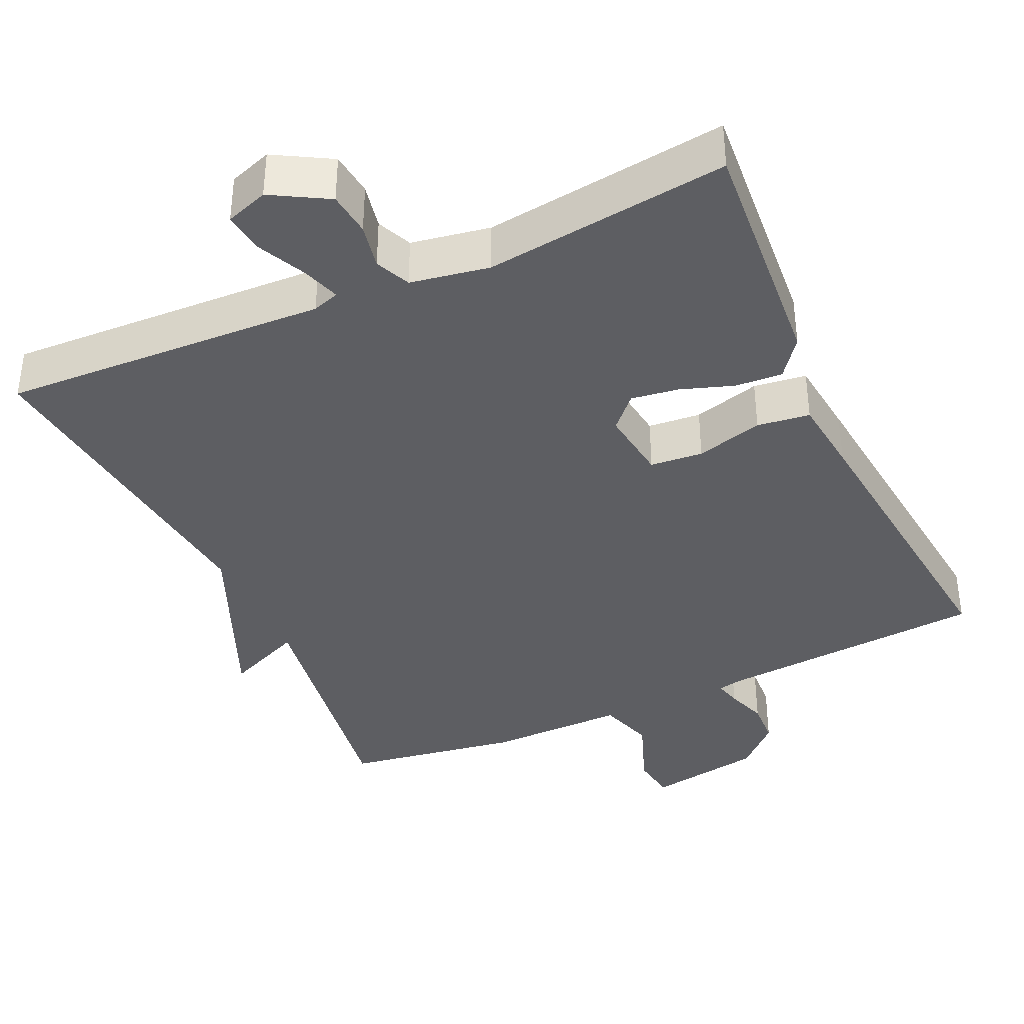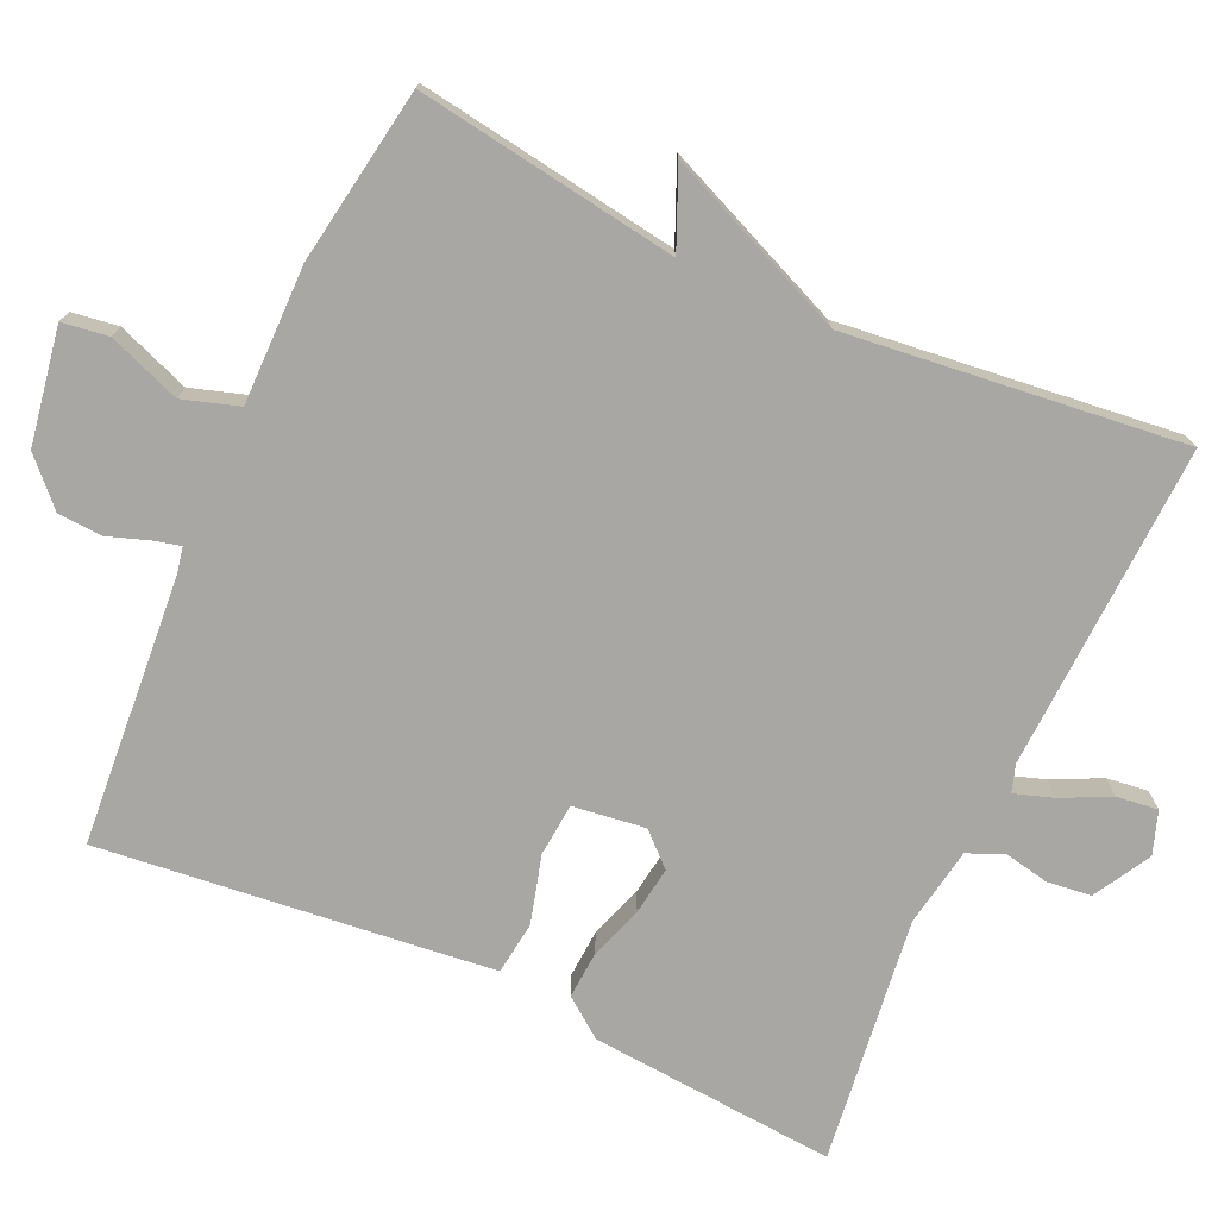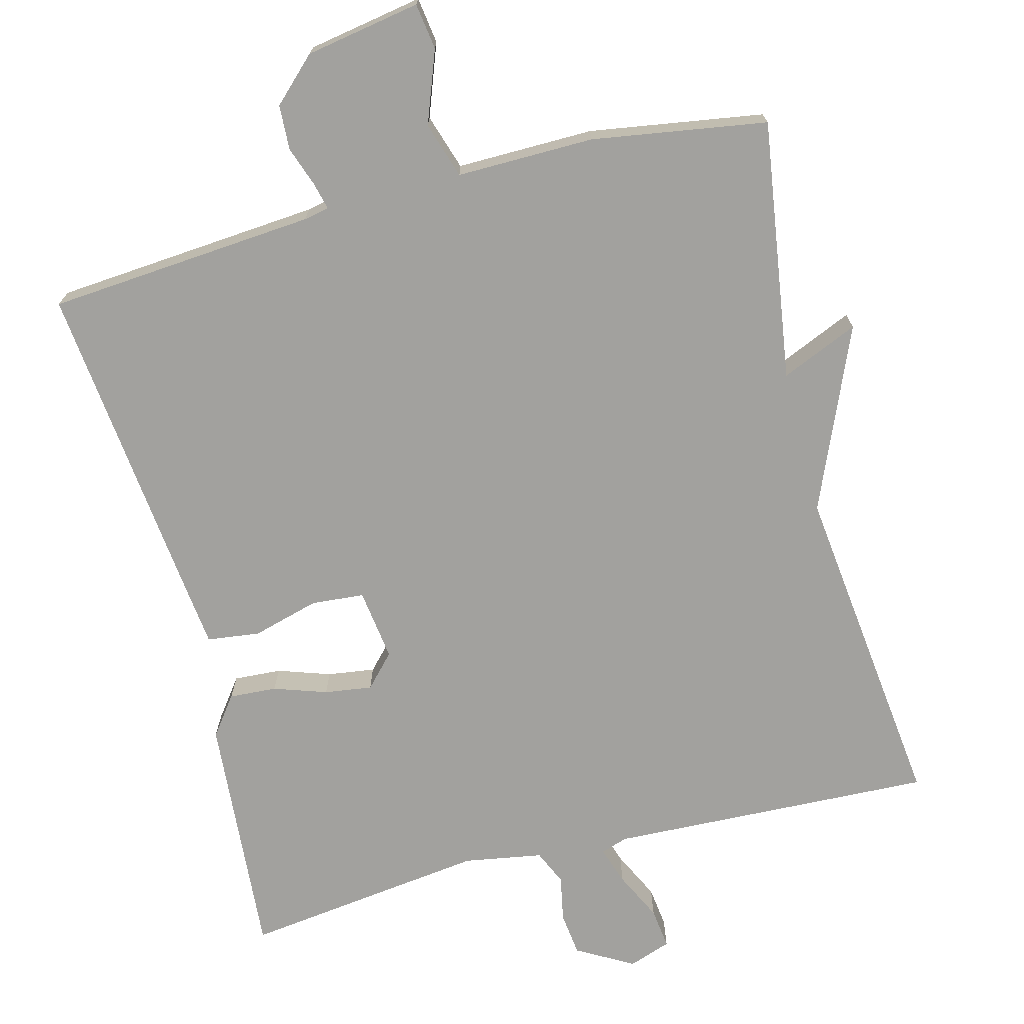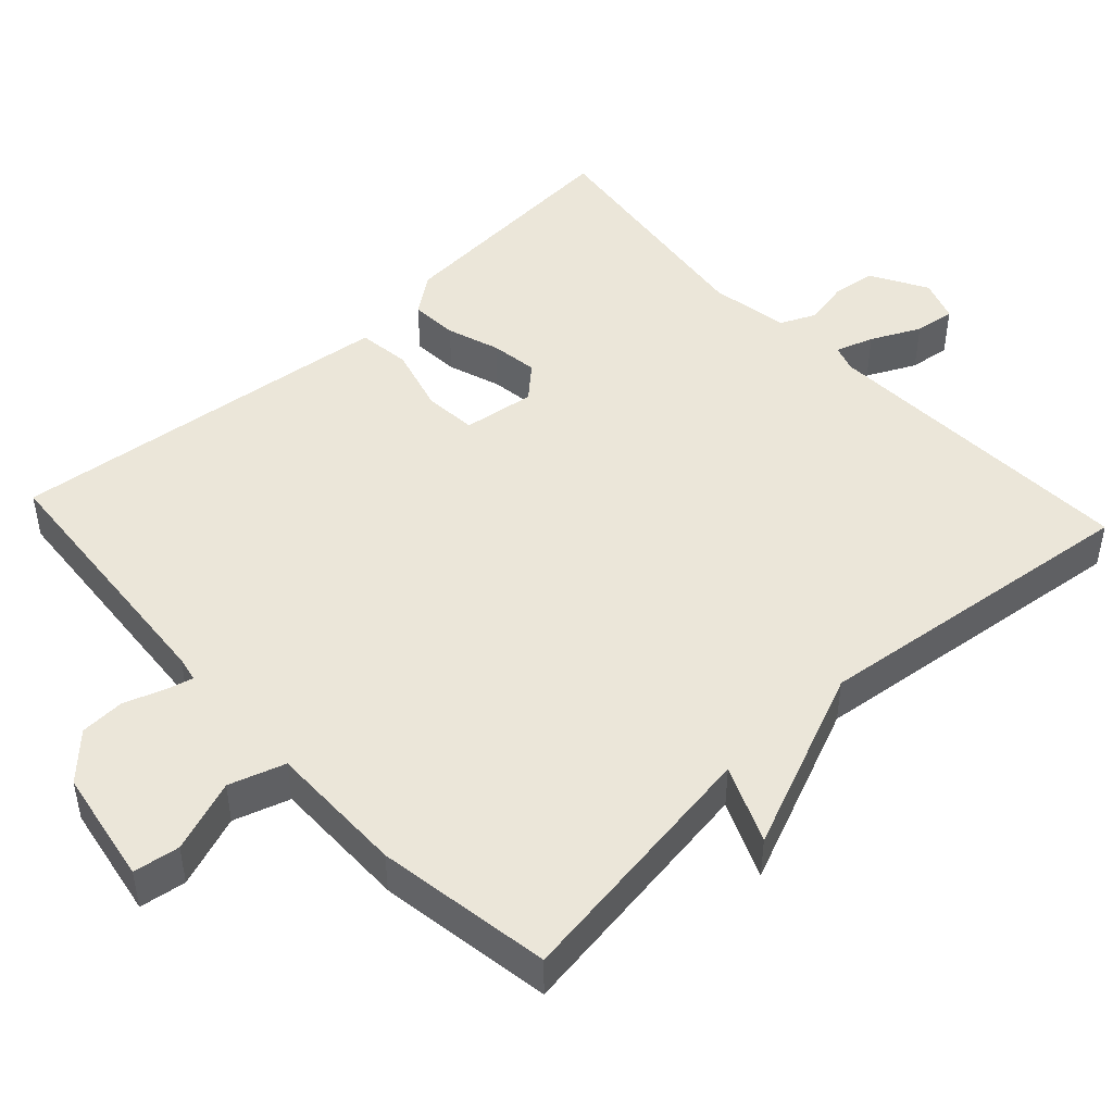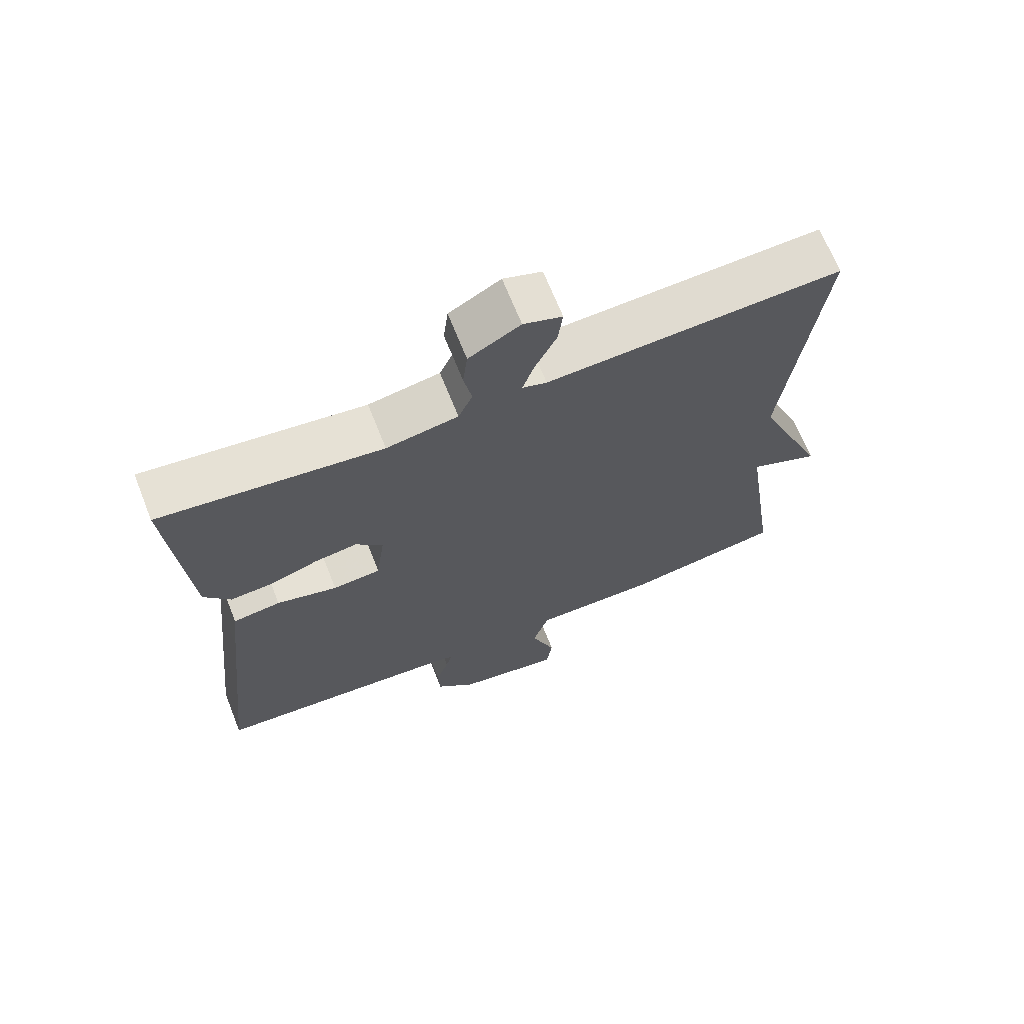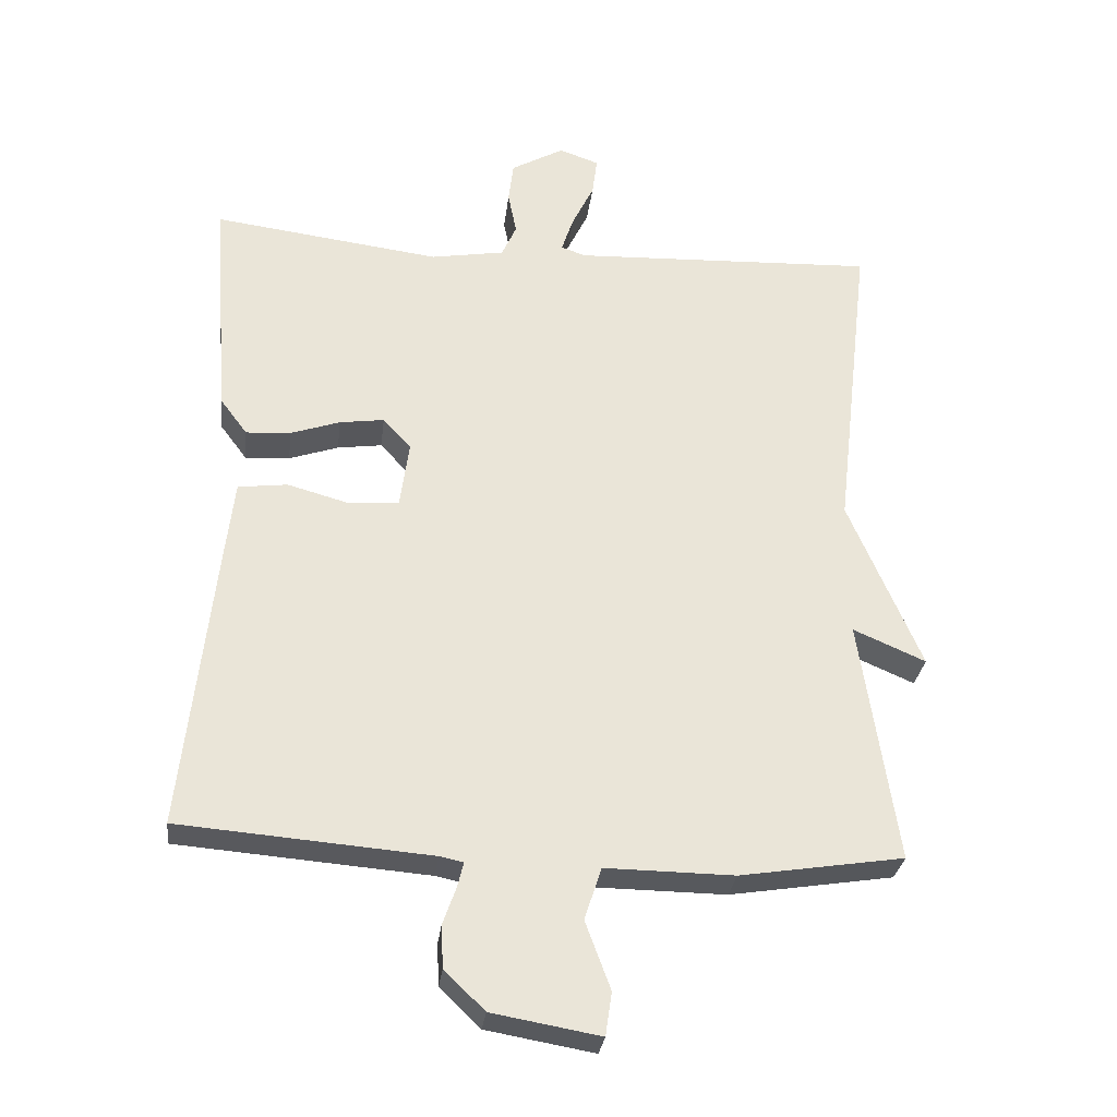
<metadata>
{"format":"obj","ext":"obj","renderer":"f3d","projection":"perspective","resolution":1024,"background":"white","views":[{"elev":-38.3,"azim":24.4,"up":"+Y"},{"elev":-74.7,"azim":-114.6,"up":"+Y"},{"elev":-72.0,"azim":-165.5,"up":"+Y"},{"elev":47.0,"azim":-132.8,"up":"+Y"},{"elev":68.3,"azim":158.3,"up":"+Z"},{"elev":-29.6,"azim":173.1,"up":"+Z"}]}
</metadata>
<code>
v -0.5 0.07 -0.5
v -0.448 0.07 -0.15
v -0.552 0.07 -0.195
v -0.448 0.07 0.05
v -0.5 0.07 0.5
v -0.063 0.07 0.482
v -0.027 0.07 0.494
v -0.044 0.07 0.545
v -0.076 0.07 0.611
v -0.083 0.07 0.666
v -0.026 0.07 0.686
v 0.05 0.07 0.643
v 0.057 0.07 0.584
v 0.045 0.07 0.523
v 0.066 0.07 0.476
v 0.172 0.07 0.458
v 0.5 0.07 0.5
v 0.475 0.07 0.17
v 0.436 0.07 0.118
v 0.372 0.07 0.122
v 0.301 0.07 0.146
v 0.237 0.07 0.155
v 0.197 0.07 0.112
v 0.21 0.07 0.015
v 0.281 0.07 0.009
v 0.371 0.07 0.034
v 0.442 0.07 0.025
v 0.454 0.07 -0.079
v 0.5 0.07 -0.5
v 0.139 0.07 -0.529
v 0.105 0.07 -0.536
v 0.114 0.07 -0.572
v 0.133 0.07 -0.626
v 0.13 0.07 -0.686
v 0.072 0.07 -0.742
v -0.083 0.07 -0.769
v -0.092 0.07 -0.707
v -0.056 0.07 -0.61
v -0.08 0.07 -0.535
v -0.265 0.07 -0.537
v -0.5 0 -0.5
v -0.448 0 -0.15
v -0.552 0 -0.195
v -0.448 0 0.05
v -0.5 0 0.5
v -0.063 0 0.482
v -0.027 0 0.494
v -0.044 0 0.545
v -0.076 0 0.611
v -0.083 0 0.666
v -0.026 0 0.686
v 0.05 0 0.643
v 0.057 0 0.584
v 0.045 0 0.523
v 0.066 0 0.476
v 0.172 0 0.458
v 0.5 0 0.5
v 0.475 0 0.17
v 0.436 0 0.118
v 0.372 0 0.122
v 0.301 0 0.146
v 0.237 0 0.155
v 0.197 0 0.112
v 0.21 0 0.015
v 0.281 0 0.009
v 0.371 0 0.034
v 0.442 0 0.025
v 0.454 0 -0.079
v 0.5 0 -0.5
v 0.139 0 -0.529
v 0.105 0 -0.536
v 0.114 0 -0.572
v 0.133 0 -0.626
v 0.13 0 -0.686
v 0.072 0 -0.742
v -0.083 0 -0.769
v -0.092 0 -0.707
v -0.056 0 -0.61
v -0.08 0 -0.535
v -0.265 0 -0.537
f 39 40 1 2
f 36 37 38
f 35 36 38
f 34 35 38
f 33 34 38
f 32 33 38
f 31 32 38 39
f 30 31 39 2
f 28 29 30
f 27 28 30
f 26 27 30
f 25 26 30
f 24 25 30 2
f 19 20 21
f 18 19 21
f 17 18 21
f 16 17 21
f 15 16 21 22
f 12 13 14
f 11 12 14
f 10 11 14
f 9 10 14
f 8 9 14
f 7 8 14 15
f 15 22 23
f 7 15 23
f 6 7 23
f 2 3 4
f 24 2 4
f 23 24 4
f 6 23 4
f 4 5 6
f 42 41 80 79
f 78 77 76
f 78 76 75
f 78 75 74
f 78 74 73
f 78 73 72
f 79 78 72 71
f 42 79 71 70
f 70 69 68
f 70 68 67
f 70 67 66
f 70 66 65
f 42 70 65 64
f 61 60 59
f 61 59 58
f 61 58 57
f 61 57 56
f 62 61 56 55
f 54 53 52
f 54 52 51
f 54 51 50
f 54 50 49
f 54 49 48
f 55 54 48 47
f 63 62 55
f 63 55 47
f 63 47 46
f 44 43 42
f 44 42 64
f 44 64 63
f 44 63 46
f 46 45 44
f 1 41 42 2
f 2 42 43 3
f 3 43 44 4
f 4 44 45 5
f 5 45 46 6
f 6 46 47 7
f 7 47 48 8
f 8 48 49 9
f 9 49 50 10
f 10 50 51 11
f 11 51 52 12
f 12 52 53 13
f 13 53 54 14
f 14 54 55 15
f 15 55 56 16
f 16 56 57 17
f 17 57 58 18
f 18 58 59 19
f 19 59 60 20
f 20 60 61 21
f 21 61 62 22
f 22 62 63 23
f 23 63 64 24
f 24 64 65 25
f 25 65 66 26
f 26 66 67 27
f 27 67 68 28
f 28 68 69 29
f 29 69 70 30
f 30 70 71 31
f 31 71 72 32
f 32 72 73 33
f 33 73 74 34
f 34 74 75 35
f 35 75 76 36
f 36 76 77 37
f 37 77 78 38
f 38 78 79 39
f 39 79 80 40
f 40 80 41 1

</code>
